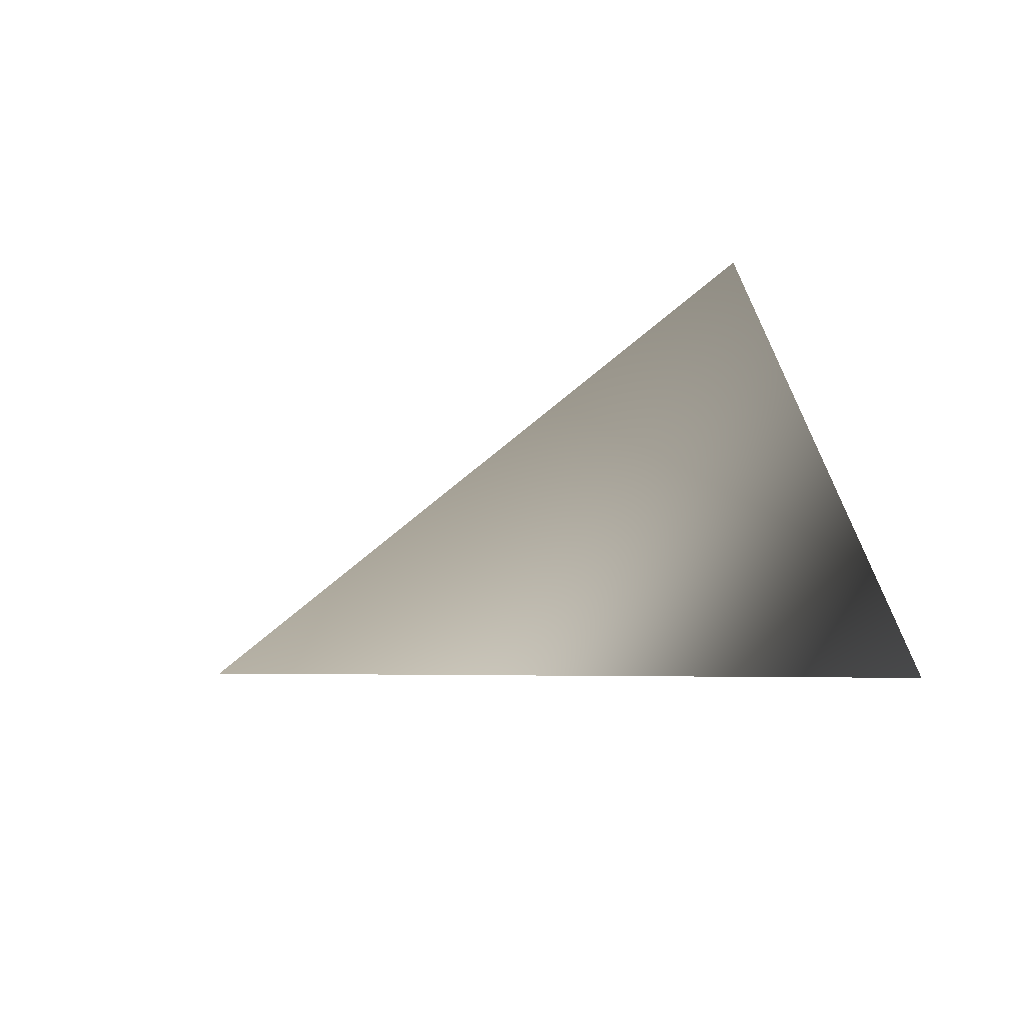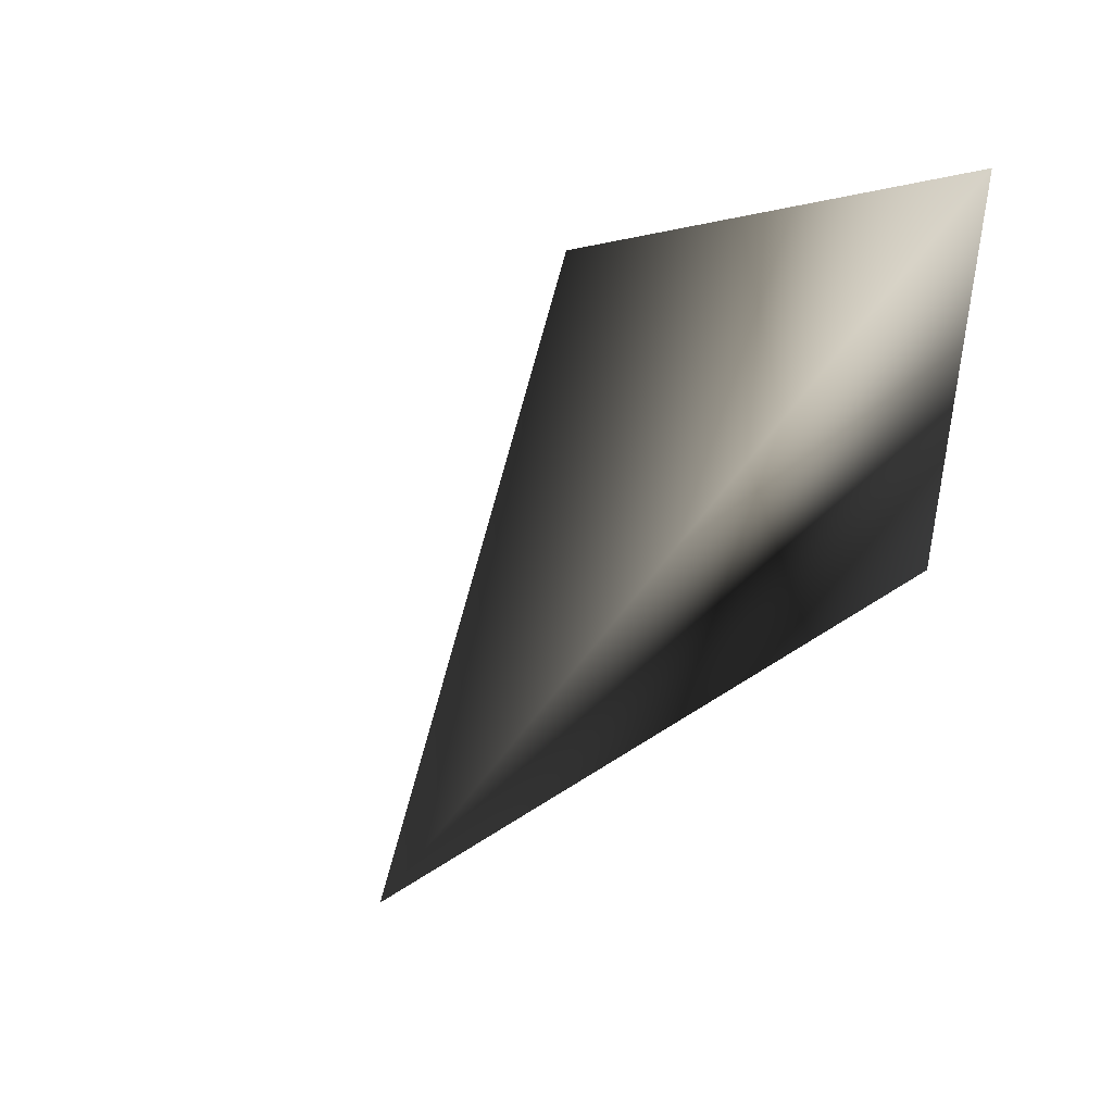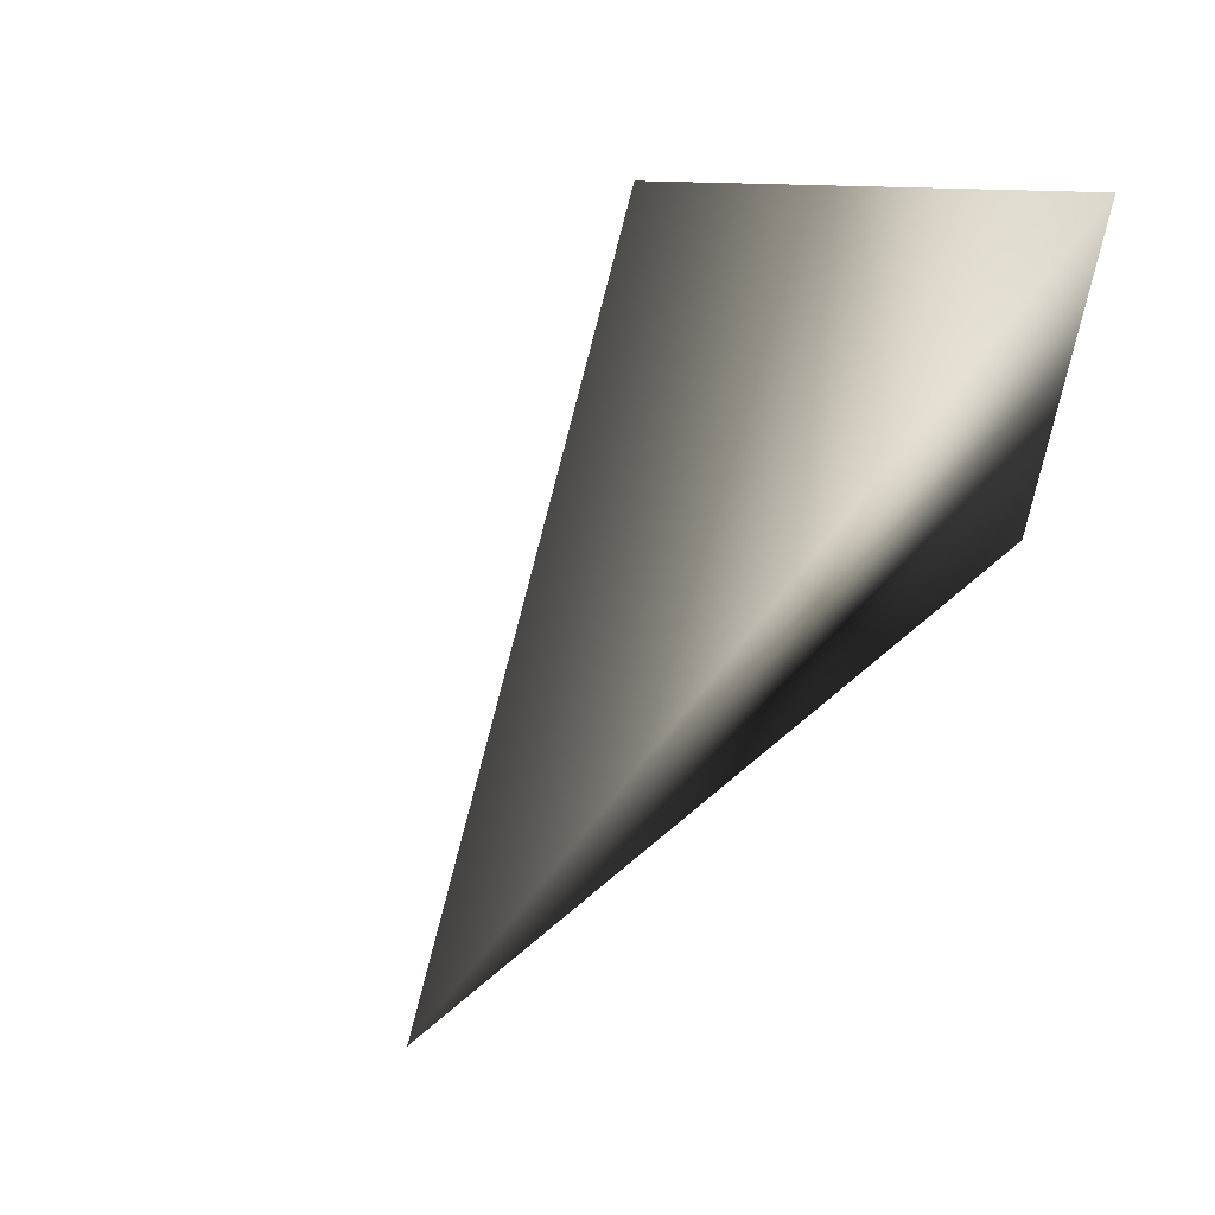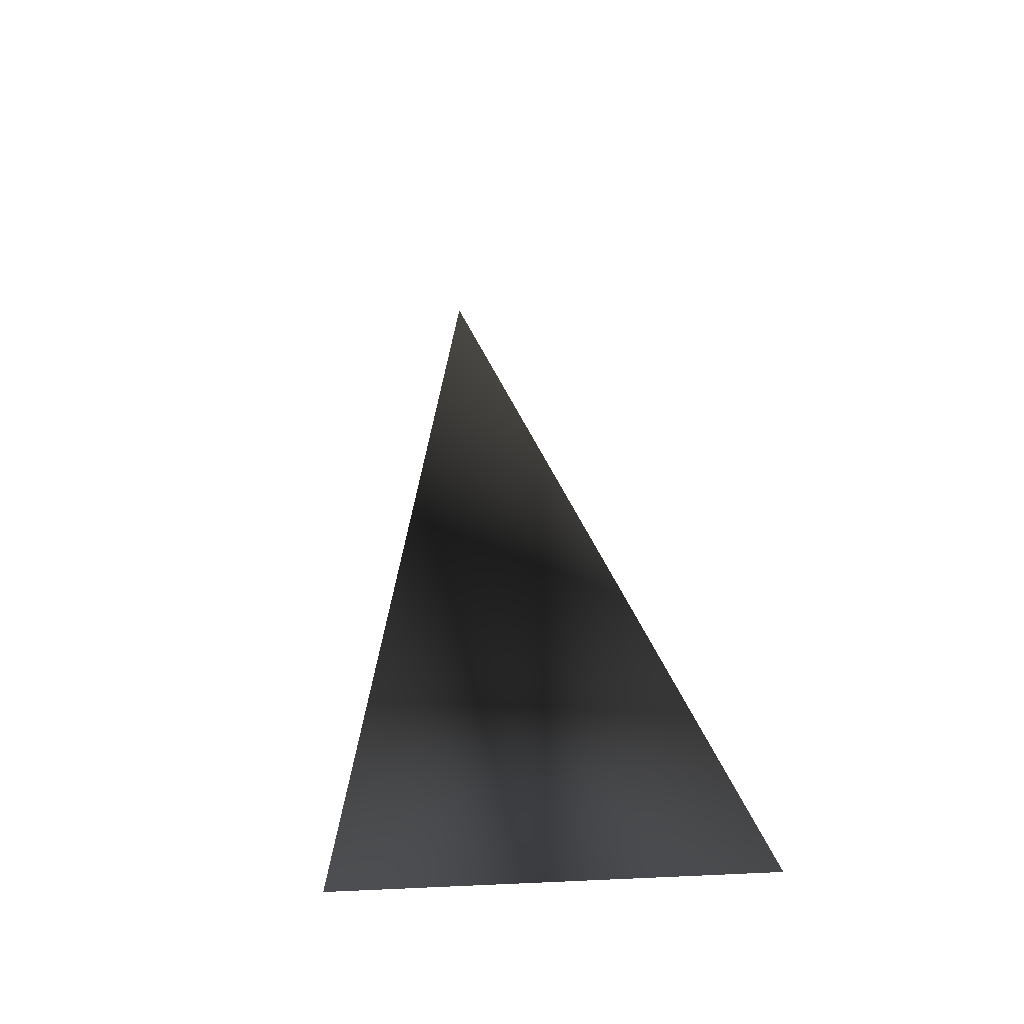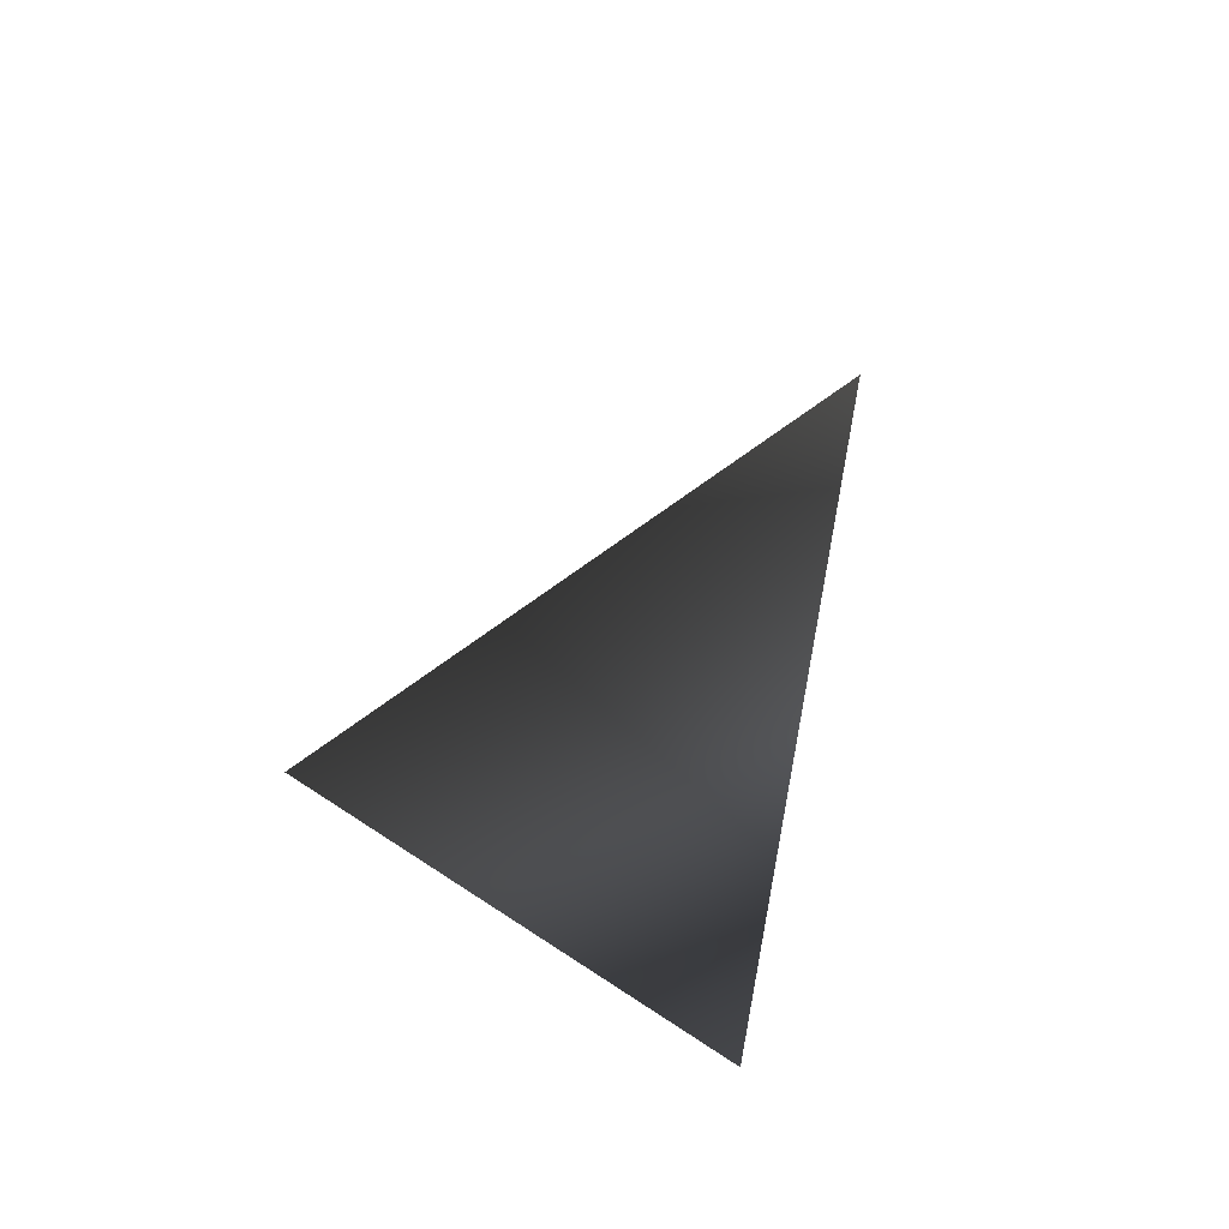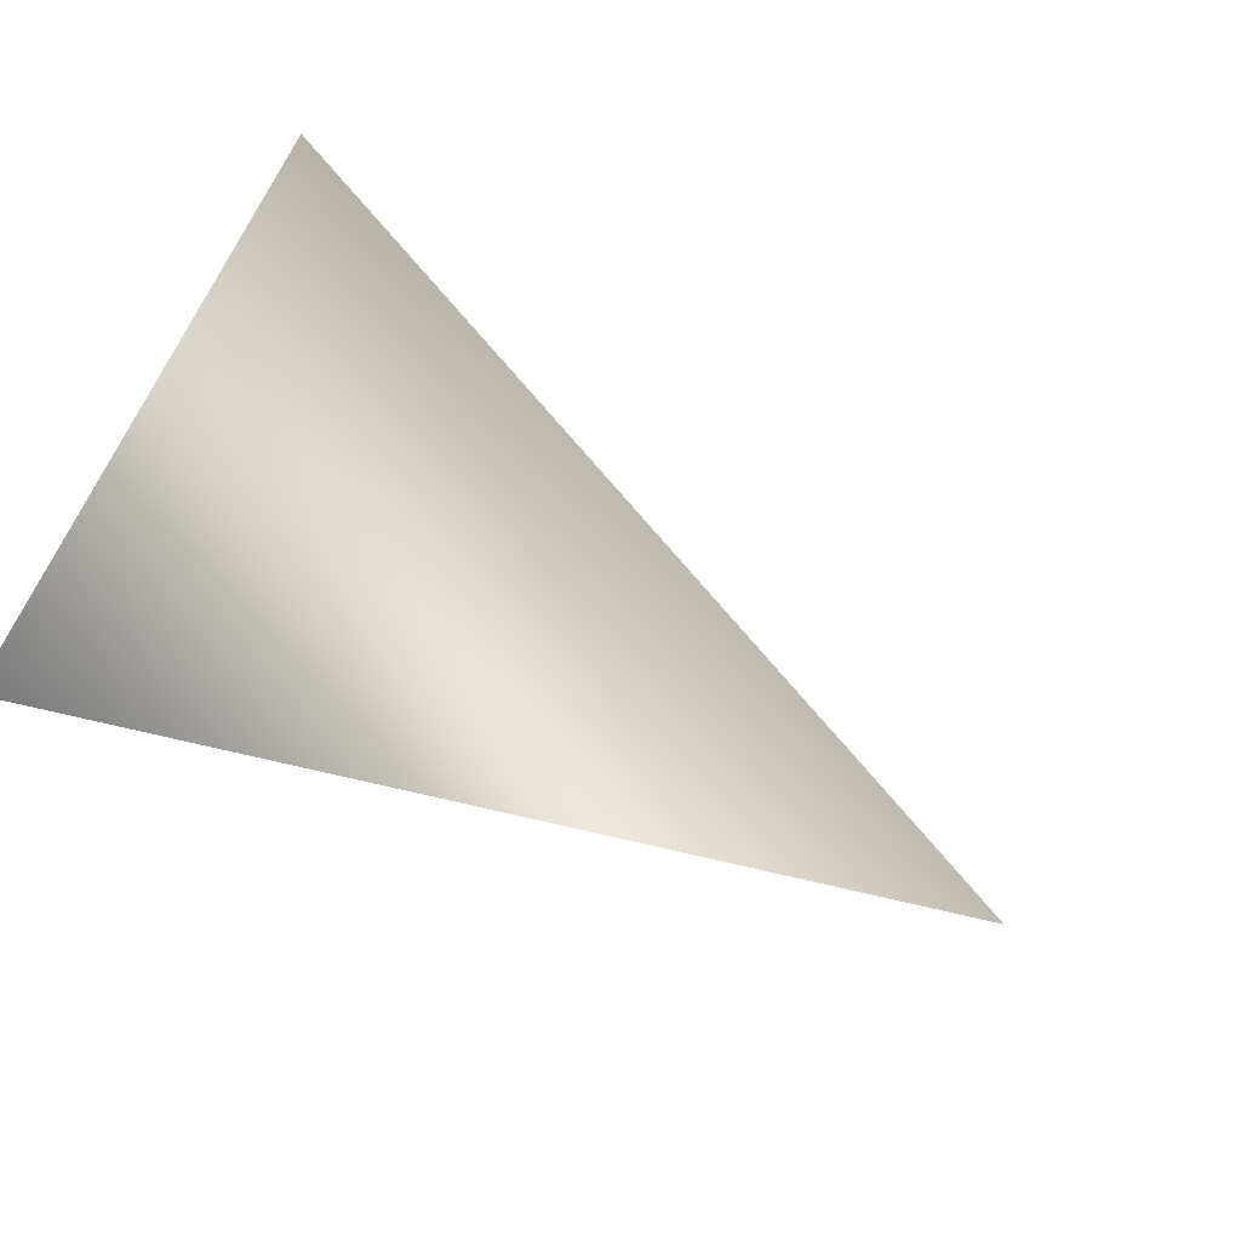
<metadata>
{"format":"obj","ext":"obj","renderer":"f3d","projection":"perspective","resolution":1024,"background":"white","views":[{"elev":12.0,"azim":-51.8,"up":"+Y"},{"elev":44.3,"azim":-60.1,"up":"+Z"},{"elev":59.1,"azim":-58.3,"up":"+Z"},{"elev":-34.1,"azim":-83.9,"up":"+Y"},{"elev":-25.9,"azim":-103.8,"up":"+Z"},{"elev":-78.0,"azim":151.3,"up":"+Z"}]}
</metadata>
<code>
v  56.5 0 -0
v  56.5 -10 17.32
v  56.5 -10 -17.32
v  56.5 20 -0
v  1.5 -0 -0
o Cone001
g Cone001
f 1 2 3 4
f 1 4 2
f 4 3 5 5
f 3 2 5 5
f 2 4 5 5
f 5 5 5 5
f 5 5 5

</code>
